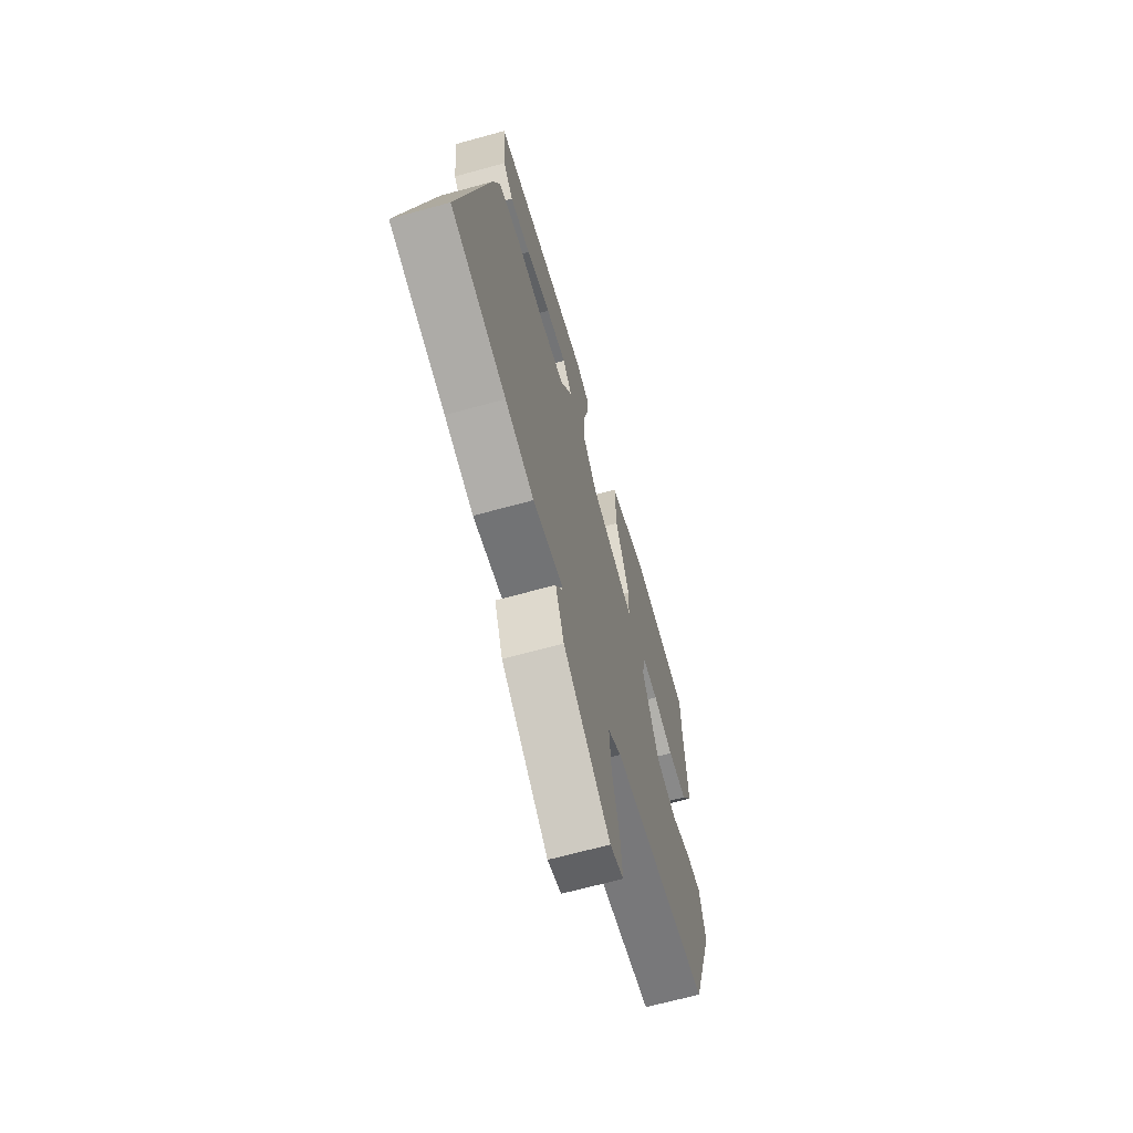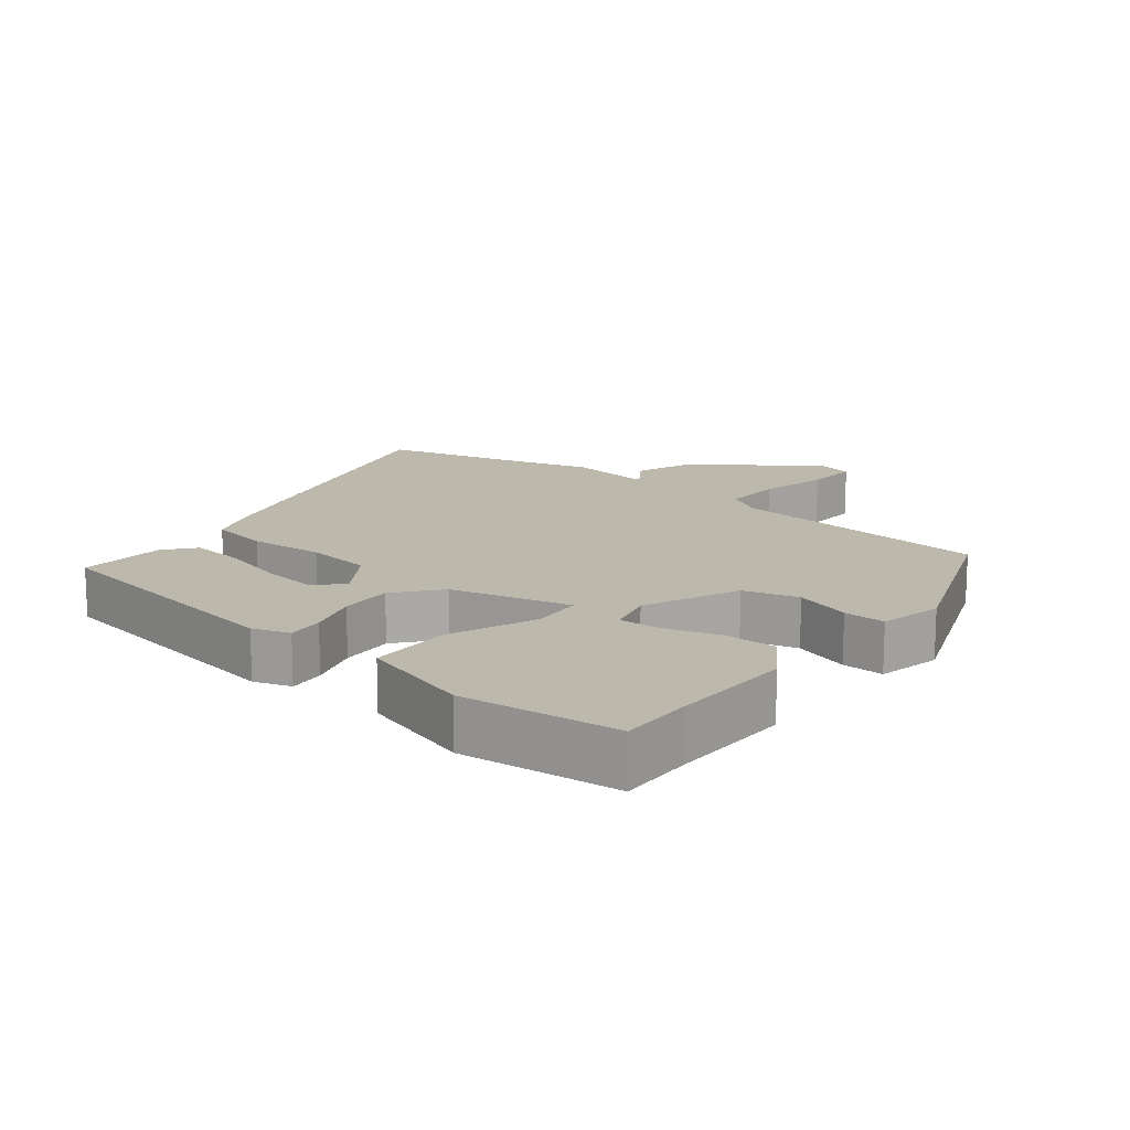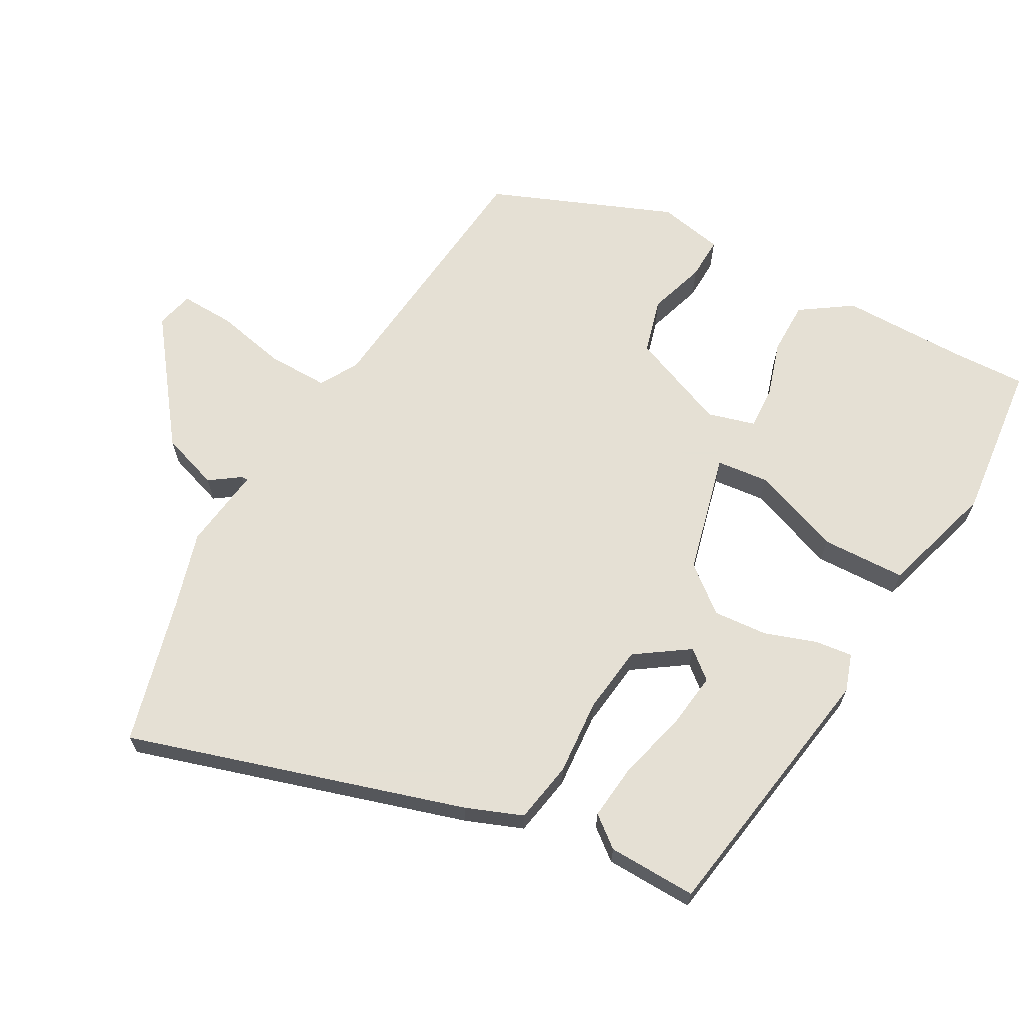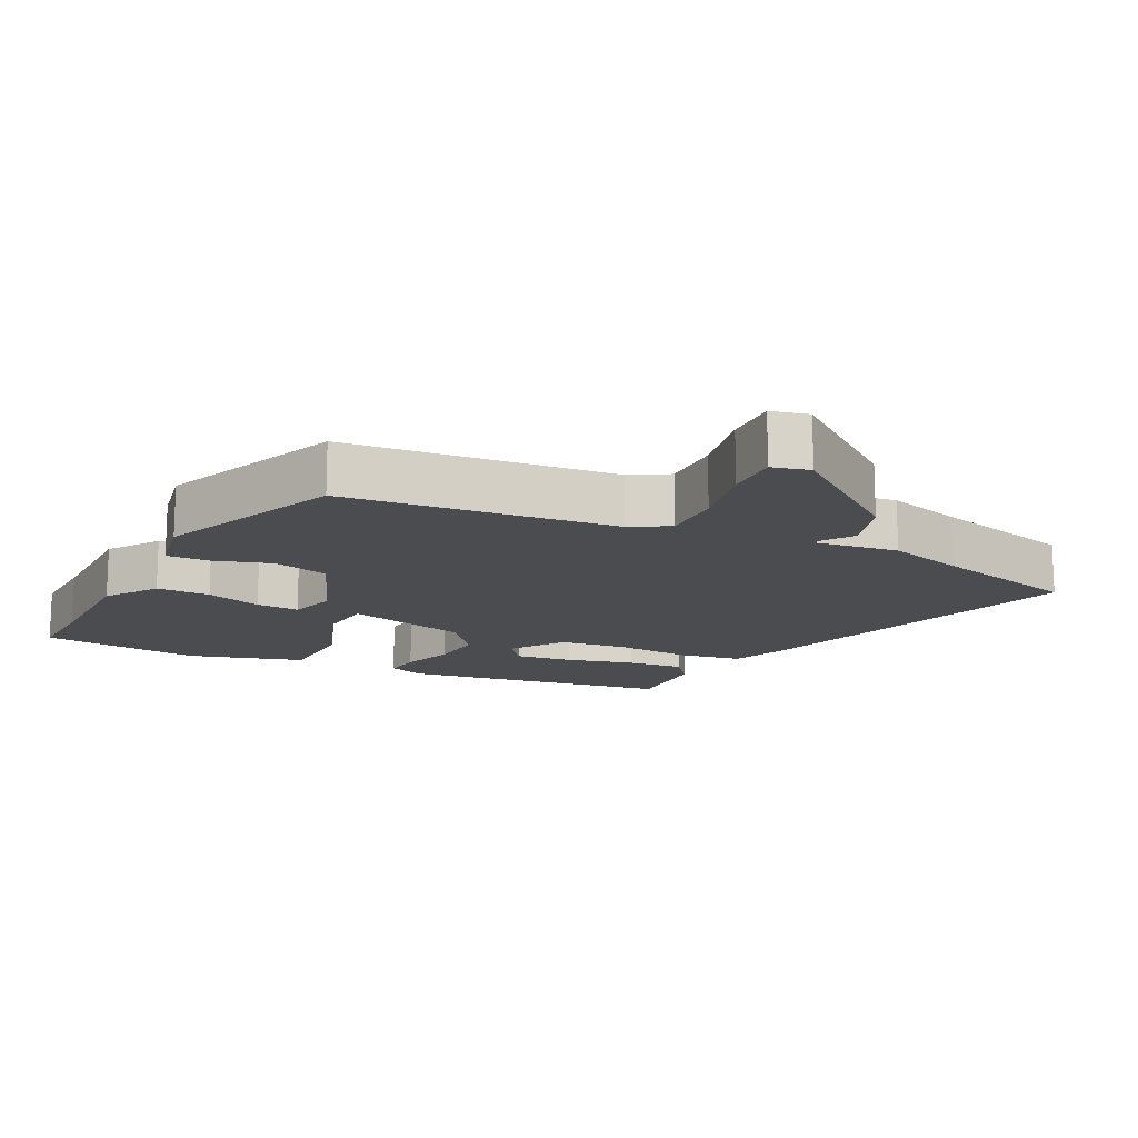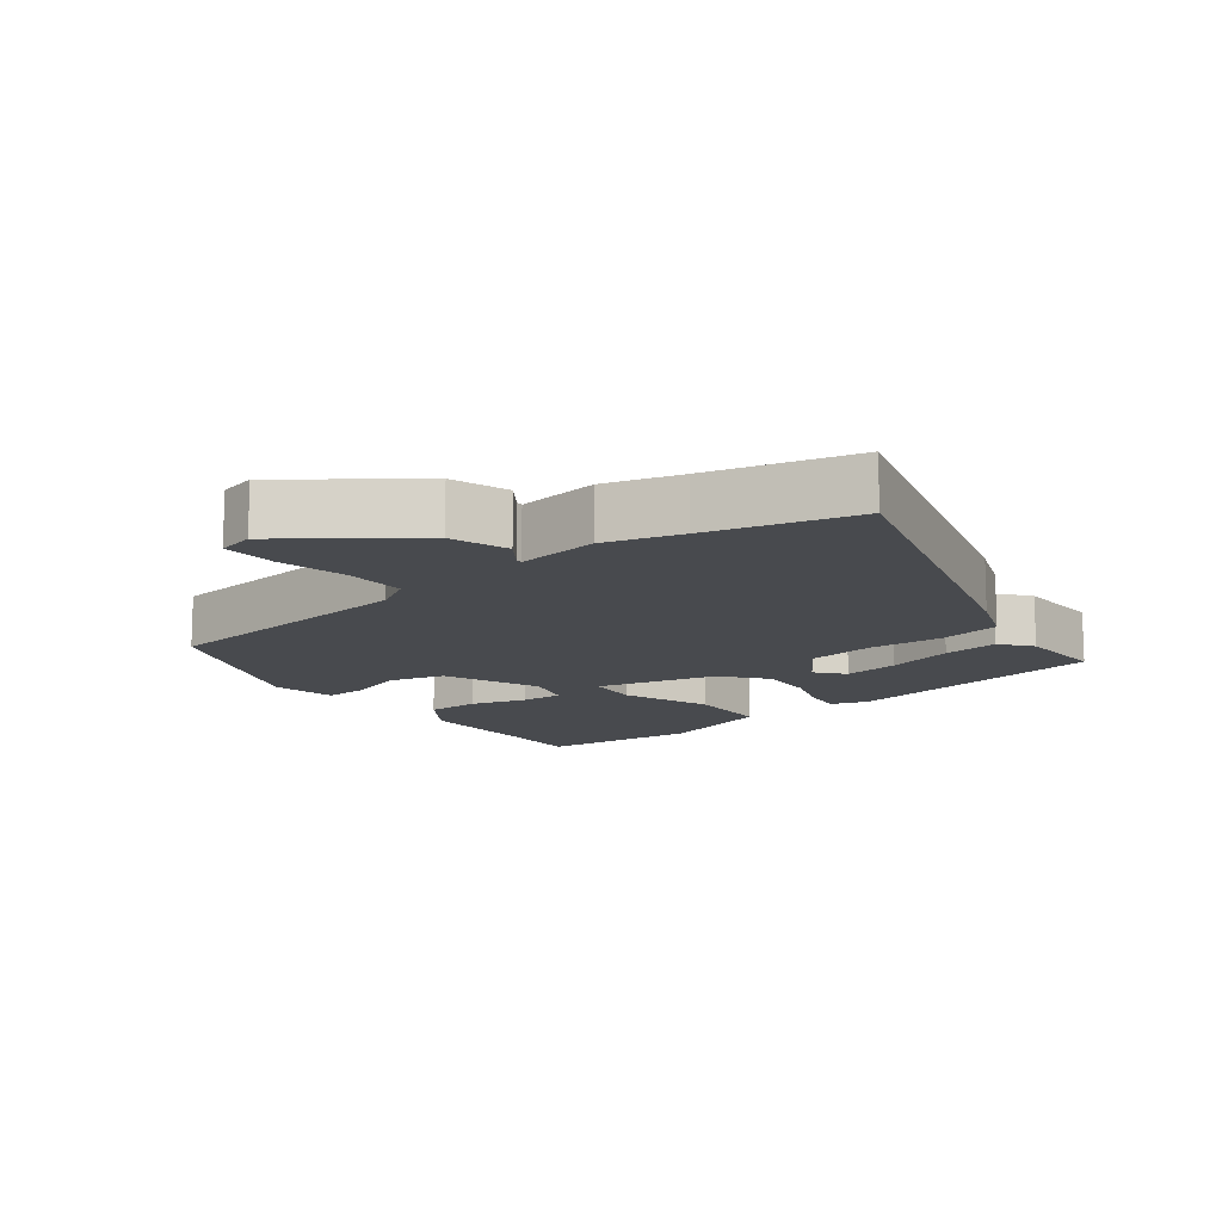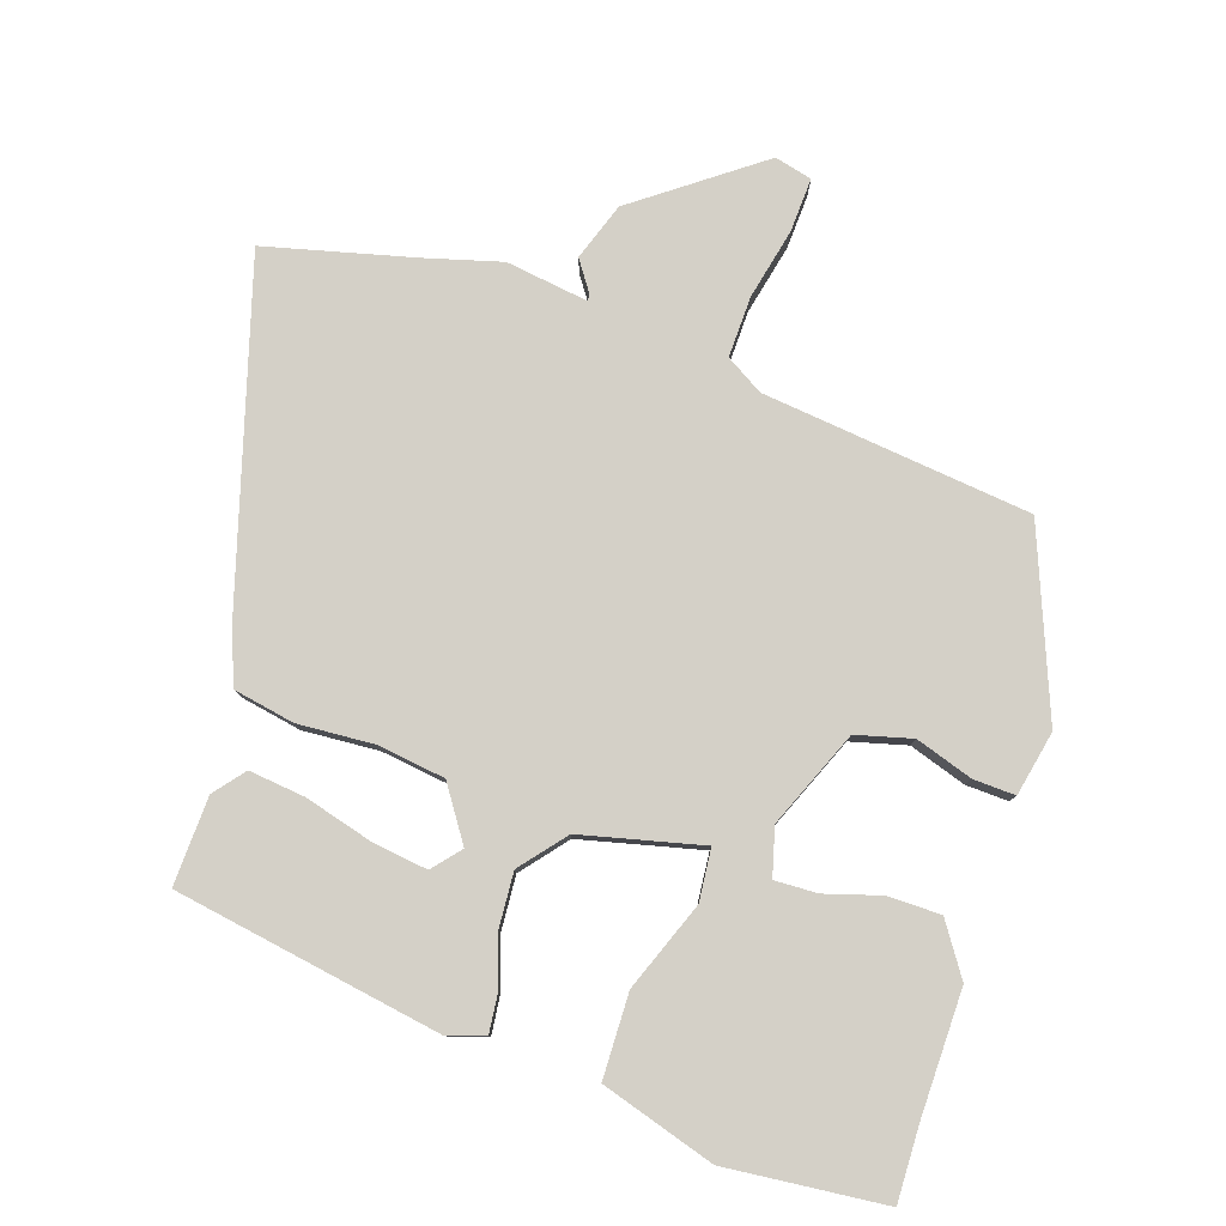
<metadata>
{"format":"obj","ext":"obj","renderer":"f3d","projection":"perspective","resolution":1024,"background":"white","views":[{"elev":-66.5,"azim":-74.5,"up":"+Z"},{"elev":14.8,"azim":35.5,"up":"+Y"},{"elev":65.9,"azim":-64.6,"up":"+Y"},{"elev":-14.8,"azim":149.5,"up":"+Y"},{"elev":-13.0,"azim":-145.7,"up":"+Y"},{"elev":79.9,"azim":15.2,"up":"+Y"}]}
</metadata>
<code>
v -0.501 0.07 0.385
v -0.112 0.07 0.473
v -0.056 0.07 0.458
v -0.059 0.07 0.403
v -0.08 0.07 0.325
v -0.081 0.07 0.245
v -0.023 0.07 0.182
v 0.157 0.07 0.149
v 0.16 0.07 0.226
v 0.103 0.07 0.354
v 0.099 0.07 0.478
v 0.264 0.07 0.539
v 0.499 0.07 0.529
v 0.502 0.07 0.419
v 0.514 0.07 0.235
v 0.468 0.07 0.157
v 0.39 0.07 0.152
v 0.307 0.07 0.172
v 0.244 0.07 0.171
v 0.229 0.07 0.1
v 0.296 0.07 -0.039
v 0.379 0.07 -0.056
v 0.461 0.07 -0.024
v 0.523 0.07 -0.018
v 0.548 0.07 -0.112
v 0.457 0.07 -0.387
v 0.065 0.07 -0.453
v 0.012 0.07 -0.489
v 0.019 0.07 -0.578
v 0.048 0.07 -0.681
v 0.056 0.07 -0.76
v 0.002 0.07 -0.777
v -0.185 0.07 -0.654
v -0.219 0.07 -0.571
v -0.191 0.07 -0.525
v -0.191 0.07 -0.515
v -0.311 0.07 -0.539
v -0.425 0.07 -0.514
v -0.644 0.07 -0.472
v -0.526 0.07 0.03
v -0.499 0.07 0.115
v -0.41 0.07 0.137
v -0.298 0.07 0.136
v -0.199 0.07 0.155
v -0.151 0.07 0.236
v -0.188 0.07 0.275
v -0.27 0.07 0.259
v -0.368 0.07 0.226
v -0.45 0.07 0.212
v -0.489 0.07 0.255
v -0.501 0 0.385
v -0.112 0 0.473
v -0.056 0 0.458
v -0.059 0 0.403
v -0.08 0 0.325
v -0.081 0 0.245
v -0.023 0 0.182
v 0.157 0 0.149
v 0.16 0 0.226
v 0.103 0 0.354
v 0.099 0 0.478
v 0.264 0 0.539
v 0.499 0 0.529
v 0.502 0 0.419
v 0.514 0 0.235
v 0.468 0 0.157
v 0.39 0 0.152
v 0.307 0 0.172
v 0.244 0 0.171
v 0.229 0 0.1
v 0.296 0 -0.039
v 0.379 0 -0.056
v 0.461 0 -0.024
v 0.523 0 -0.018
v 0.548 0 -0.112
v 0.457 0 -0.387
v 0.065 0 -0.453
v 0.012 0 -0.489
v 0.019 0 -0.578
v 0.048 0 -0.681
v 0.056 0 -0.76
v 0.002 0 -0.777
v -0.185 0 -0.654
v -0.219 0 -0.571
v -0.191 0 -0.525
v -0.191 0 -0.515
v -0.311 0 -0.539
v -0.425 0 -0.514
v -0.644 0 -0.472
v -0.526 0 0.03
v -0.499 0 0.115
v -0.41 0 0.137
v -0.298 0 0.136
v -0.199 0 0.155
v -0.151 0 0.236
v -0.188 0 0.275
v -0.27 0 0.259
v -0.368 0 0.226
v -0.45 0 0.212
v -0.489 0 0.255
f 3 4 5
f 2 3 5
f 1 2 5
f 50 1 5
f 49 50 5
f 48 49 5
f 47 48 5
f 46 47 5
f 45 46 5 6
f 44 45 6 7
f 43 44 7 8
f 41 42 43
f 40 41 43
f 39 40 43
f 38 39 43
f 38 43 8
f 37 38 8
f 36 37 8
f 35 36 8
f 33 34 35
f 32 33 35
f 31 32 35
f 30 31 35
f 29 30 35
f 28 29 35
f 27 28 35 8
f 25 26 27
f 24 25 27
f 23 24 27
f 22 23 27
f 21 22 27
f 20 21 27 8
f 19 20 8 9
f 12 13 14
f 11 12 14
f 10 11 14
f 9 10 14
f 19 9 14
f 18 19 14
f 16 17 18
f 15 16 18
f 14 15 18
f 55 54 53
f 55 53 52
f 55 52 51
f 55 51 100
f 55 100 99
f 55 99 98
f 55 98 97
f 55 97 96
f 56 55 96 95
f 57 56 95 94
f 58 57 94 93
f 93 92 91
f 93 91 90
f 93 90 89
f 93 89 88
f 58 93 88
f 58 88 87
f 58 87 86
f 58 86 85
f 85 84 83
f 85 83 82
f 85 82 81
f 85 81 80
f 85 80 79
f 85 79 78
f 58 85 78 77
f 77 76 75
f 77 75 74
f 77 74 73
f 77 73 72
f 77 72 71
f 58 77 71 70
f 59 58 70 69
f 64 63 62
f 64 62 61
f 64 61 60
f 64 60 59
f 64 59 69
f 64 69 68
f 68 67 66
f 68 66 65
f 68 65 64
f 1 51 52 2
f 2 52 53 3
f 3 53 54 4
f 4 54 55 5
f 5 55 56 6
f 6 56 57 7
f 7 57 58 8
f 8 58 59 9
f 9 59 60 10
f 10 60 61 11
f 11 61 62 12
f 12 62 63 13
f 13 63 64 14
f 14 64 65 15
f 15 65 66 16
f 16 66 67 17
f 17 67 68 18
f 18 68 69 19
f 19 69 70 20
f 20 70 71 21
f 21 71 72 22
f 22 72 73 23
f 23 73 74 24
f 24 74 75 25
f 25 75 76 26
f 26 76 77 27
f 27 77 78 28
f 28 78 79 29
f 29 79 80 30
f 30 80 81 31
f 31 81 82 32
f 32 82 83 33
f 33 83 84 34
f 34 84 85 35
f 35 85 86 36
f 36 86 87 37
f 37 87 88 38
f 38 88 89 39
f 39 89 90 40
f 40 90 91 41
f 41 91 92 42
f 42 92 93 43
f 43 93 94 44
f 44 94 95 45
f 45 95 96 46
f 46 96 97 47
f 47 97 98 48
f 48 98 99 49
f 49 99 100 50
f 50 100 51 1

</code>
